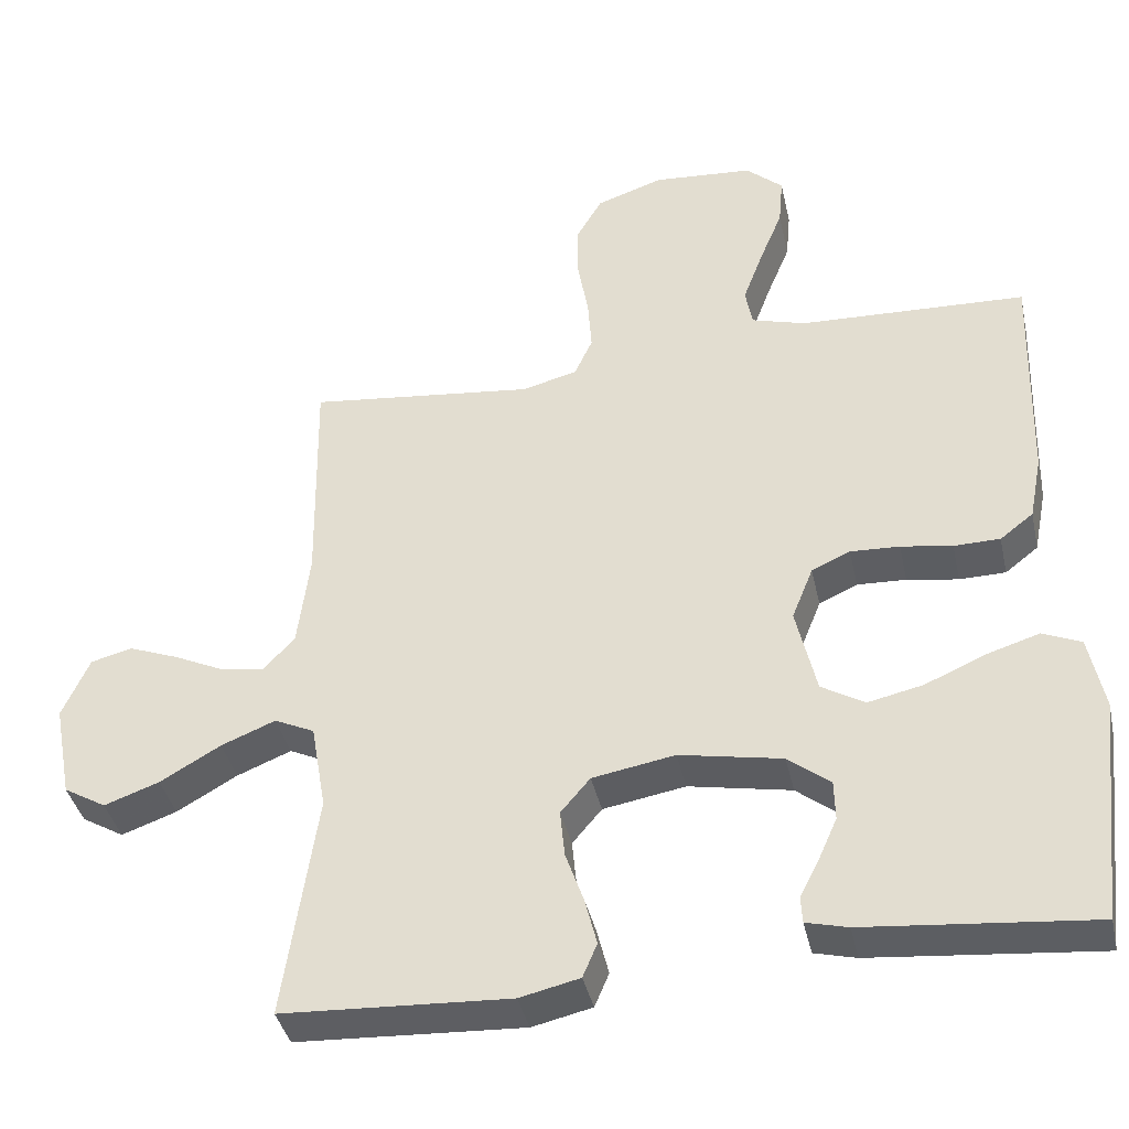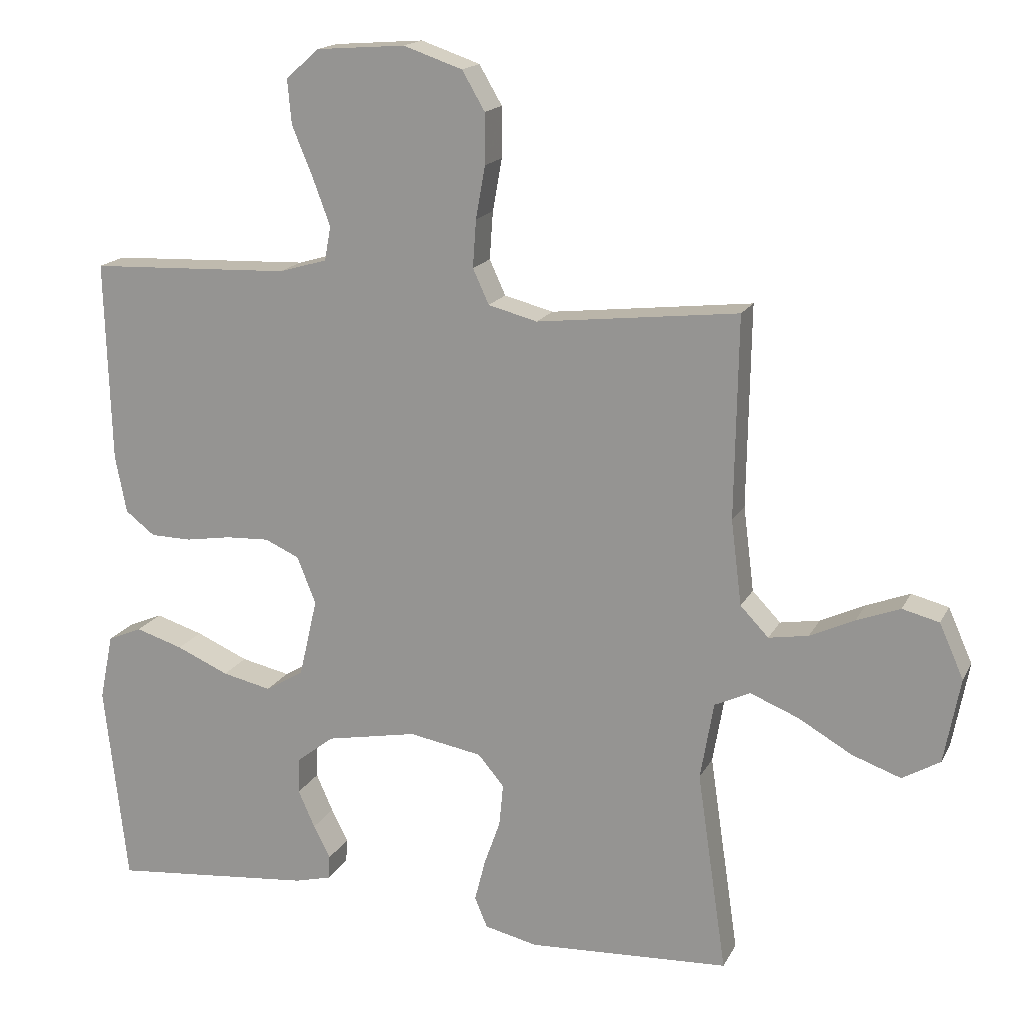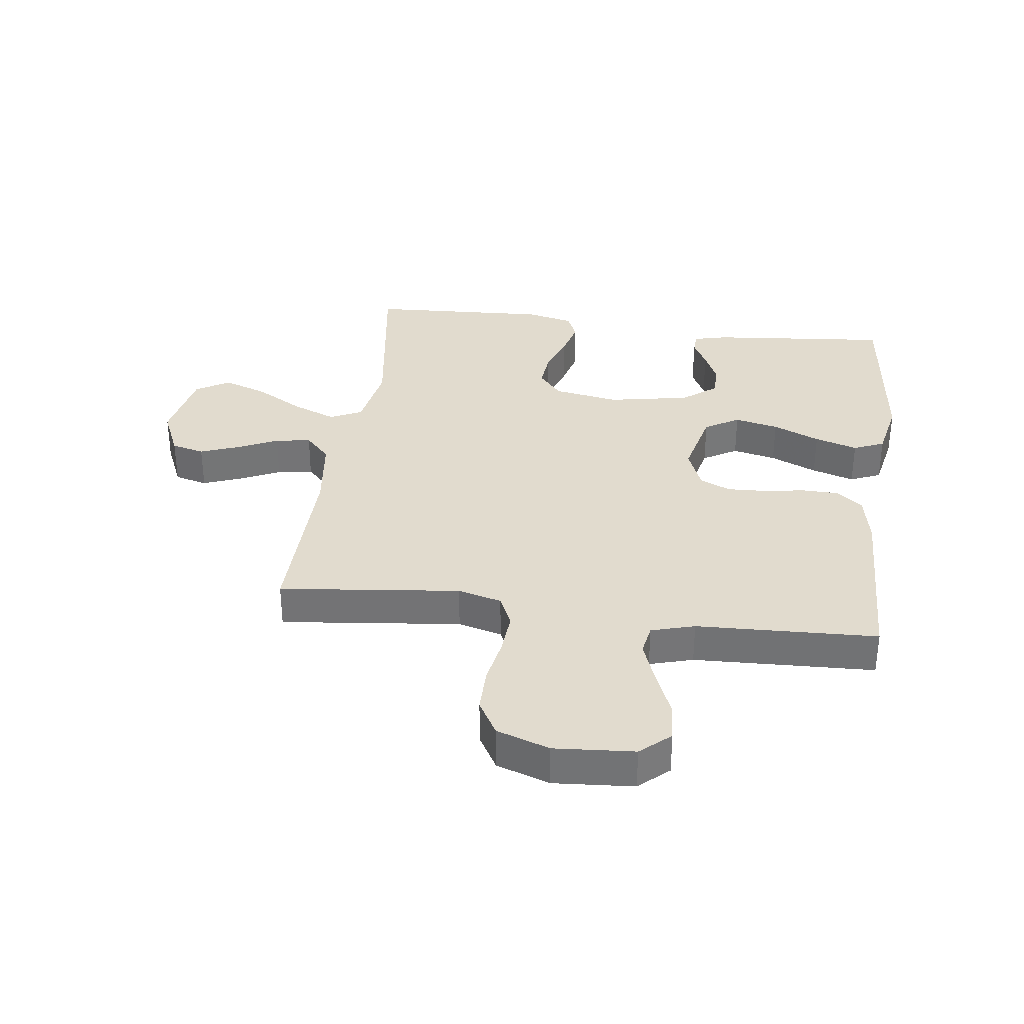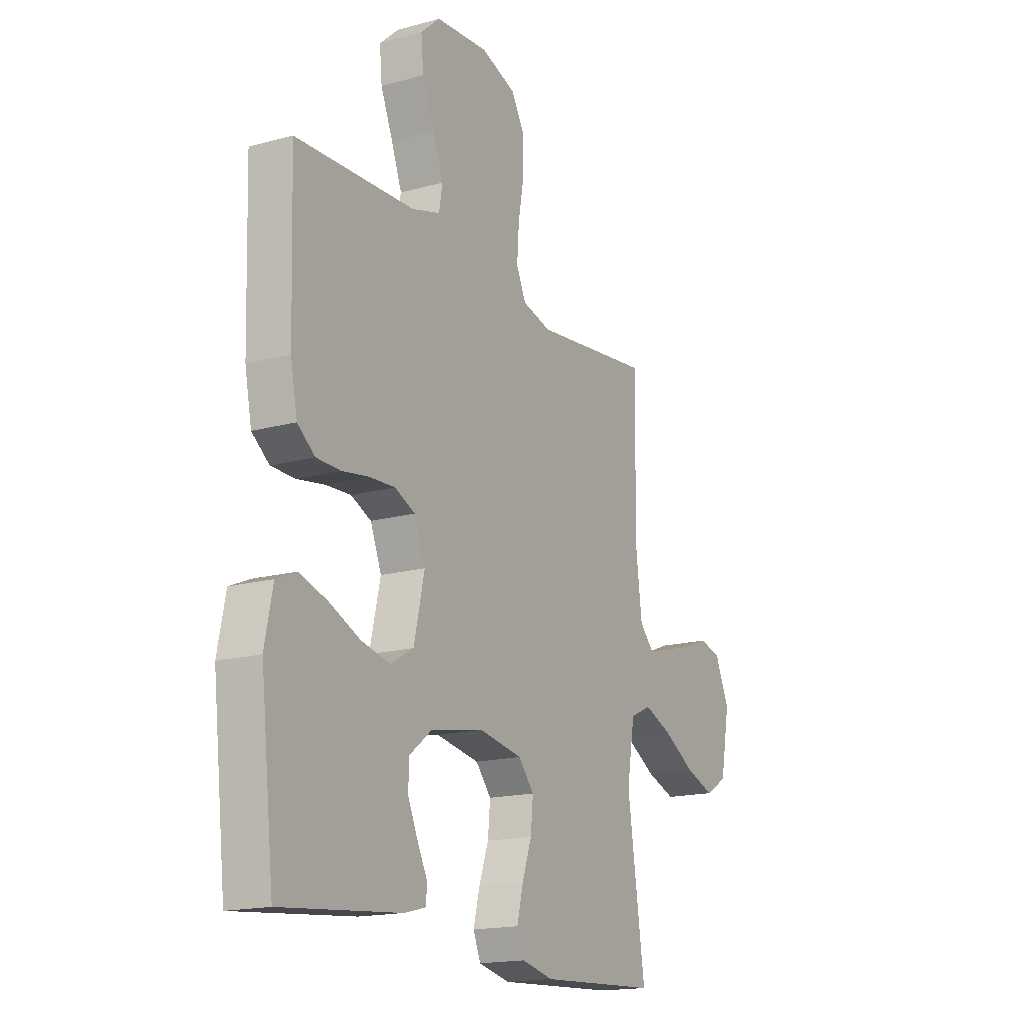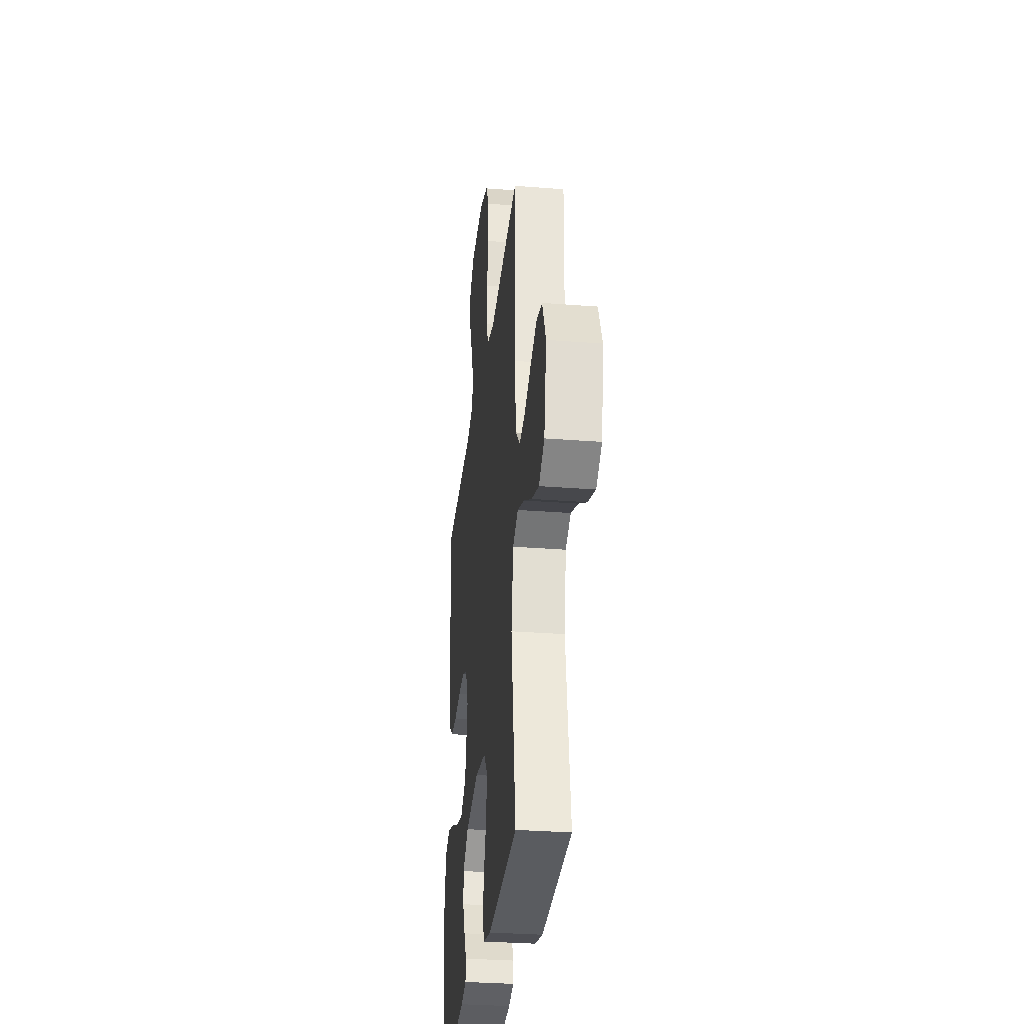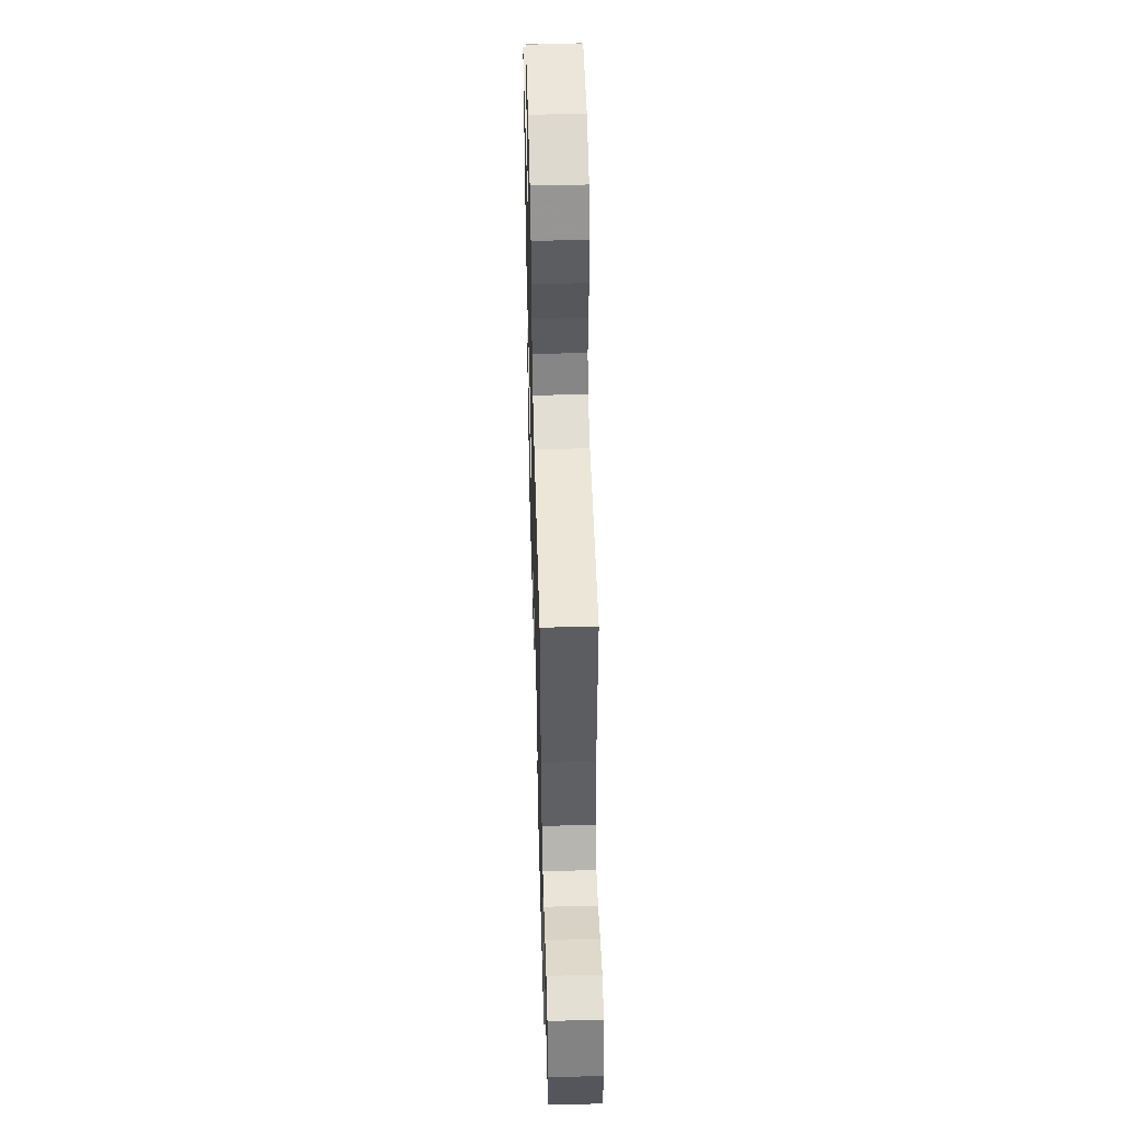
<metadata>
{"format":"obj","ext":"obj","renderer":"f3d","projection":"perspective","resolution":1024,"background":"white","views":[{"elev":-39.3,"azim":12.3,"up":"+Z"},{"elev":16.8,"azim":-160.3,"up":"+Z"},{"elev":33.9,"azim":7.6,"up":"+Y"},{"elev":-16.9,"azim":119.0,"up":"+Z"},{"elev":-31.0,"azim":-96.4,"up":"+Z"},{"elev":52.9,"azim":-91.6,"up":"+Z"}]}
</metadata>
<code>
v -0.5 0.07 0.5
v -0.2 0.07 0.466
v -0.127 0.07 0.485
v -0.103 0.07 0.537
v -0.108 0.07 0.608
v -0.122 0.07 0.686
v -0.122 0.07 0.761
v -0.088 0.07 0.819
v 0 0.07 0.849
v 0.133 0.07 0.839
v 0.182 0.07 0.795
v 0.176 0.07 0.729
v 0.145 0.07 0.654
v 0.119 0.07 0.584
v 0.128 0.07 0.533
v 0.2 0.07 0.512
v 0.5 0.07 0.5
v 0.491 0.07 0.2
v 0.474 0.07 0.114
v 0.43 0.07 0.08
v 0.369 0.07 0.079
v 0.301 0.07 0.09
v 0.236 0.07 0.093
v 0.185 0.07 0.07
v 0.157 0.07 0
v 0.184 0.07 -0.117
v 0.241 0.07 -0.151
v 0.314 0.07 -0.135
v 0.392 0.07 -0.101
v 0.463 0.07 -0.079
v 0.514 0.07 -0.101
v 0.534 0.07 -0.2
v 0.5 0.07 -0.5
v 0.2 0.07 -0.471
v 0.145 0.07 -0.457
v 0.143 0.07 -0.422
v 0.168 0.07 -0.373
v 0.193 0.07 -0.317
v 0.192 0.07 -0.264
v 0.136 0.07 -0.22
v 0 0.07 -0.194
v -0.109 0.07 -0.213
v -0.148 0.07 -0.259
v -0.142 0.07 -0.322
v -0.118 0.07 -0.39
v -0.102 0.07 -0.453
v -0.121 0.07 -0.498
v -0.2 0.07 -0.516
v -0.5 0.07 -0.5
v -0.456 0.07 -0.2
v -0.476 0.07 -0.084
v -0.529 0.07 -0.059
v -0.601 0.07 -0.088
v -0.681 0.07 -0.134
v -0.754 0.07 -0.16
v -0.81 0.07 -0.127
v -0.834 0.07 0
v -0.798 0.07 0.081
v -0.743 0.07 0.095
v -0.678 0.07 0.07
v -0.612 0.07 0.039
v -0.553 0.07 0.029
v -0.511 0.07 0.073
v -0.495 0.07 0.2
v -0.5 0 0.5
v -0.2 0 0.466
v -0.127 0 0.485
v -0.103 0 0.537
v -0.108 0 0.608
v -0.122 0 0.686
v -0.122 0 0.761
v -0.088 0 0.819
v 0 0 0.849
v 0.133 0 0.839
v 0.182 0 0.795
v 0.176 0 0.729
v 0.145 0 0.654
v 0.119 0 0.584
v 0.128 0 0.533
v 0.2 0 0.512
v 0.5 0 0.5
v 0.491 0 0.2
v 0.474 0 0.114
v 0.43 0 0.08
v 0.369 0 0.079
v 0.301 0 0.09
v 0.236 0 0.093
v 0.185 0 0.07
v 0.157 0 0
v 0.184 0 -0.117
v 0.241 0 -0.151
v 0.314 0 -0.135
v 0.392 0 -0.101
v 0.463 0 -0.079
v 0.514 0 -0.101
v 0.534 0 -0.2
v 0.5 0 -0.5
v 0.2 0 -0.471
v 0.145 0 -0.457
v 0.143 0 -0.422
v 0.168 0 -0.373
v 0.193 0 -0.317
v 0.192 0 -0.264
v 0.136 0 -0.22
v 0 0 -0.194
v -0.109 0 -0.213
v -0.148 0 -0.259
v -0.142 0 -0.322
v -0.118 0 -0.39
v -0.102 0 -0.453
v -0.121 0 -0.498
v -0.2 0 -0.516
v -0.5 0 -0.5
v -0.456 0 -0.2
v -0.476 0 -0.084
v -0.529 0 -0.059
v -0.601 0 -0.088
v -0.681 0 -0.134
v -0.754 0 -0.16
v -0.81 0 -0.127
v -0.834 0 0
v -0.798 0 0.081
v -0.743 0 0.095
v -0.678 0 0.07
v -0.612 0 0.039
v -0.553 0 0.029
v -0.511 0 0.073
v -0.495 0 0.2
f 58 59 60 61
f 56 57 58 61
f 56 61 62
f 53 54 55 56
f 52 53 56 62
f 51 52 62 63
f 47 48 49 50
f 47 50 51
f 44 45 46 47
f 44 47 51 63
f 34 35 36 37
f 34 37 38
f 33 34 38 39
f 28 29 30 31
f 27 28 31 32
f 19 20 21 22
f 19 22 23
f 16 17 18 19
f 15 16 19 23
f 10 11 12 13
f 10 13 14
f 9 10 14
f 8 9 14 15
f 5 6 7 8
f 4 5 8 15
f 64 1 2
f 64 2 3
f 43 44 63 64
f 42 43 64 3
f 41 42 3 4
f 40 41 4 15
f 27 32 33 39
f 26 27 39 40
f 25 26 40
f 15 23 24
f 15 24 25
f 15 25 40
f 125 124 123 122
f 125 122 121 120
f 126 125 120
f 120 119 118 117
f 126 120 117 116
f 127 126 116 115
f 114 113 112 111
f 115 114 111
f 111 110 109 108
f 127 115 111 108
f 101 100 99 98
f 102 101 98
f 103 102 98 97
f 95 94 93 92
f 96 95 92 91
f 86 85 84 83
f 87 86 83
f 83 82 81 80
f 87 83 80 79
f 77 76 75 74
f 78 77 74
f 78 74 73
f 79 78 73 72
f 72 71 70 69
f 79 72 69 68
f 66 65 128
f 67 66 128
f 128 127 108 107
f 67 128 107 106
f 68 67 106 105
f 79 68 105 104
f 103 97 96 91
f 104 103 91 90
f 104 90 89
f 88 87 79
f 89 88 79
f 104 89 79
f 1 65 66 2
f 2 66 67 3
f 3 67 68 4
f 4 68 69 5
f 5 69 70 6
f 6 70 71 7
f 7 71 72 8
f 8 72 73 9
f 9 73 74 10
f 10 74 75 11
f 11 75 76 12
f 12 76 77 13
f 13 77 78 14
f 14 78 79 15
f 15 79 80 16
f 16 80 81 17
f 17 81 82 18
f 18 82 83 19
f 19 83 84 20
f 20 84 85 21
f 21 85 86 22
f 22 86 87 23
f 23 87 88 24
f 24 88 89 25
f 25 89 90 26
f 26 90 91 27
f 27 91 92 28
f 28 92 93 29
f 29 93 94 30
f 30 94 95 31
f 31 95 96 32
f 32 96 97 33
f 33 97 98 34
f 34 98 99 35
f 35 99 100 36
f 36 100 101 37
f 37 101 102 38
f 38 102 103 39
f 39 103 104 40
f 40 104 105 41
f 41 105 106 42
f 42 106 107 43
f 43 107 108 44
f 44 108 109 45
f 45 109 110 46
f 46 110 111 47
f 47 111 112 48
f 48 112 113 49
f 49 113 114 50
f 50 114 115 51
f 51 115 116 52
f 52 116 117 53
f 53 117 118 54
f 54 118 119 55
f 55 119 120 56
f 56 120 121 57
f 57 121 122 58
f 58 122 123 59
f 59 123 124 60
f 60 124 125 61
f 61 125 126 62
f 62 126 127 63
f 63 127 128 64
f 64 128 65 1

</code>
